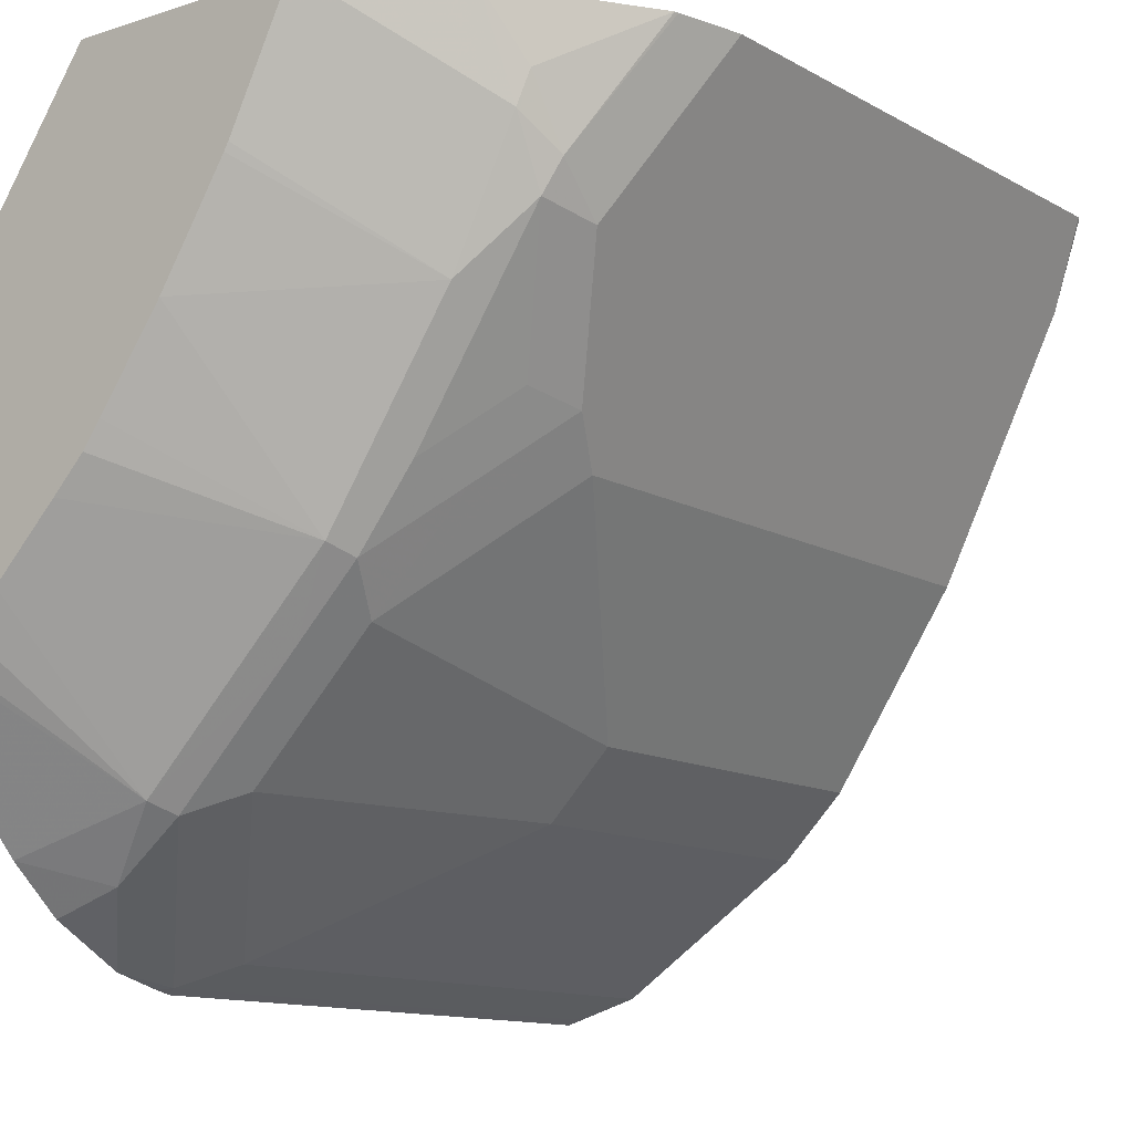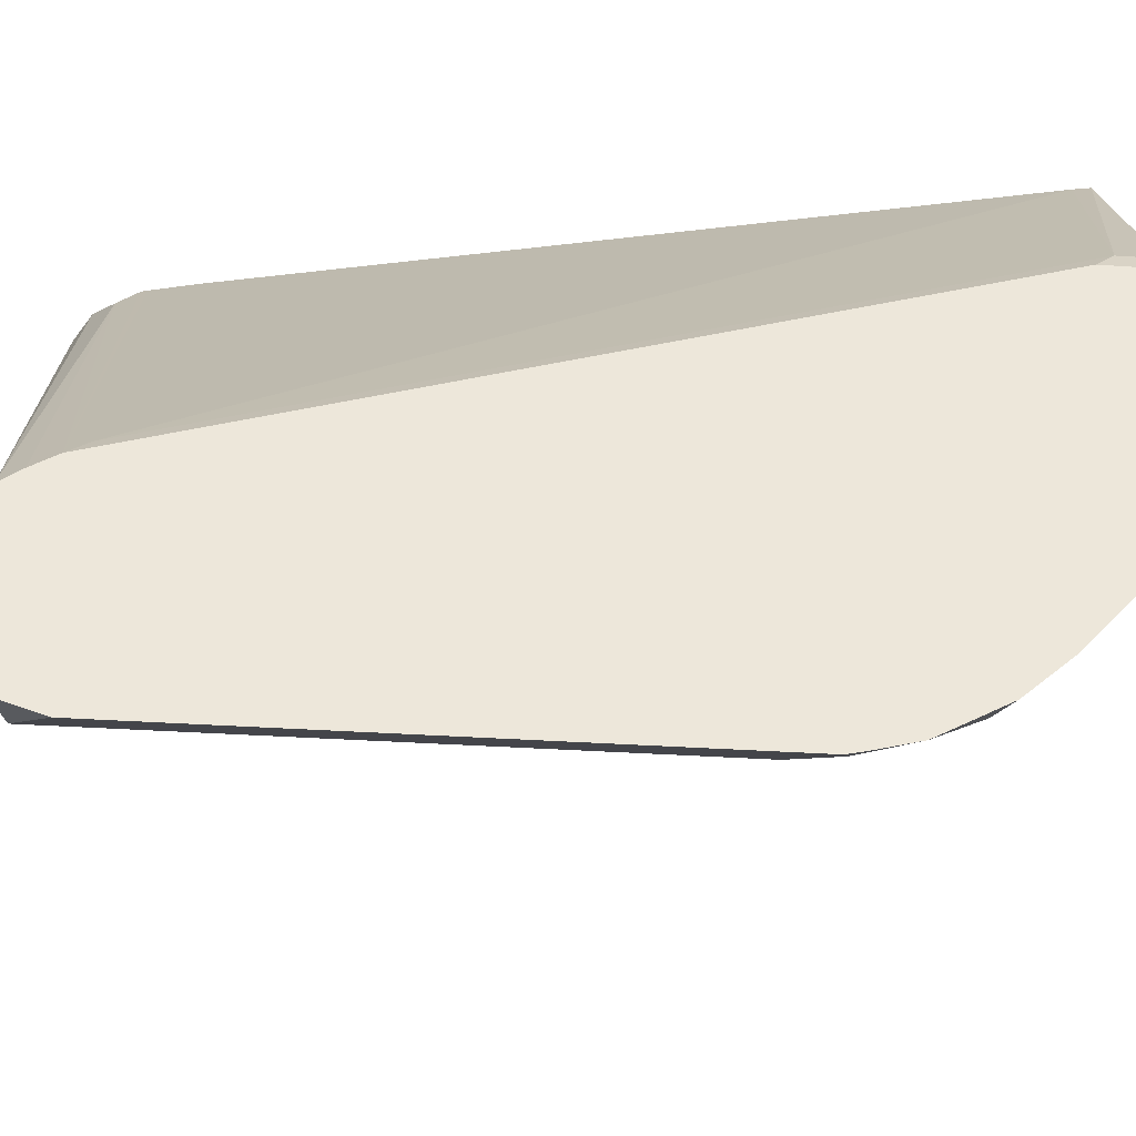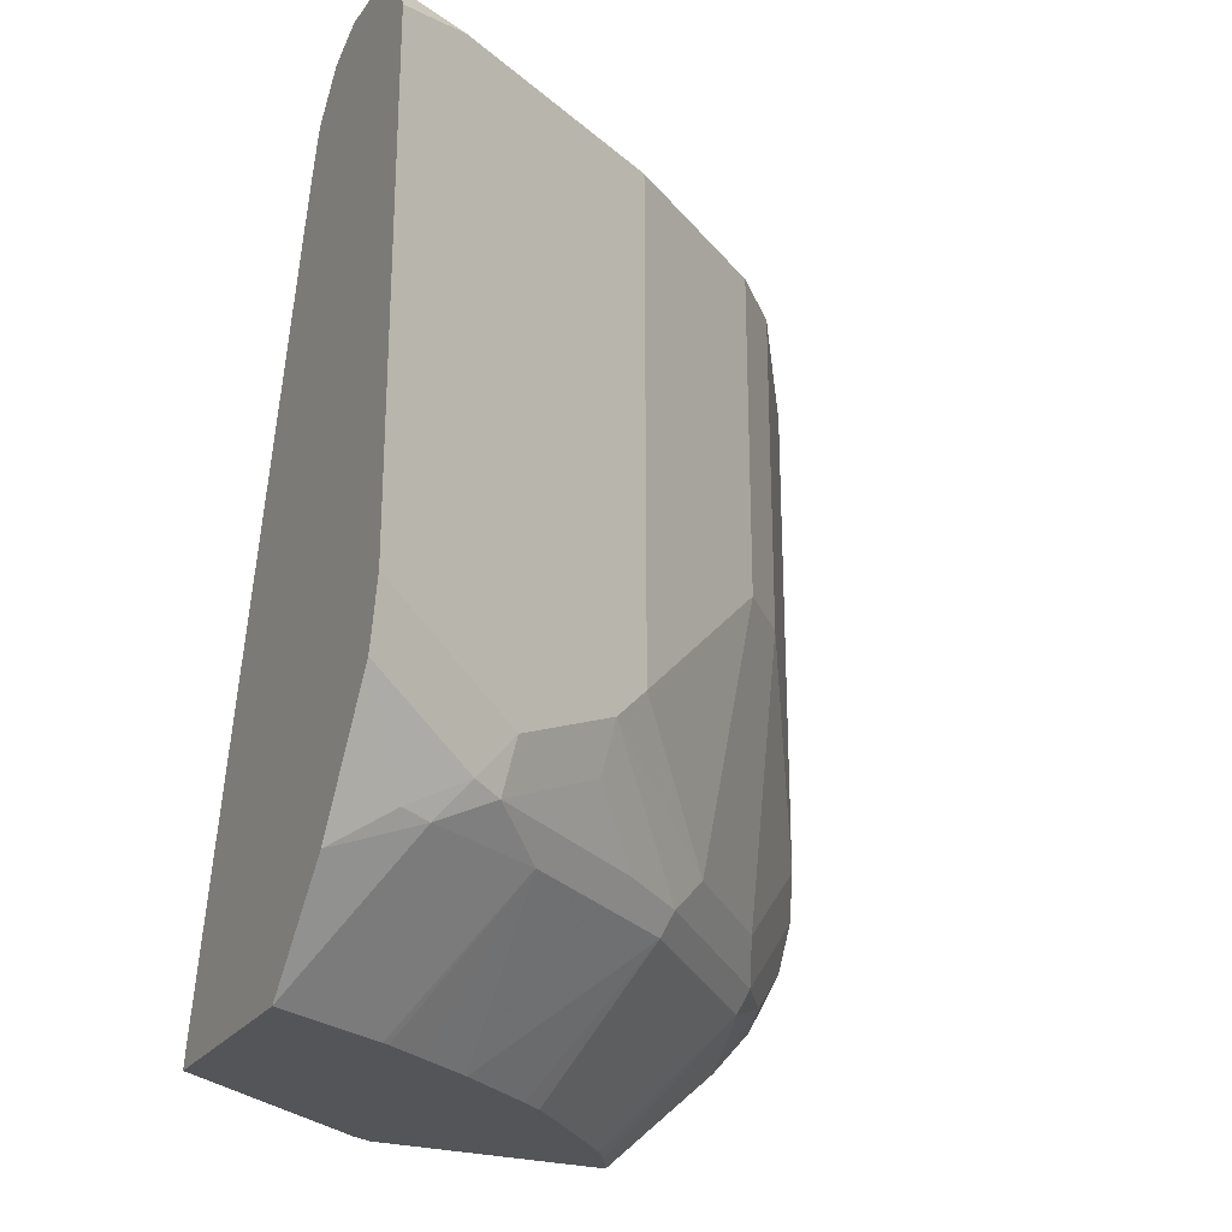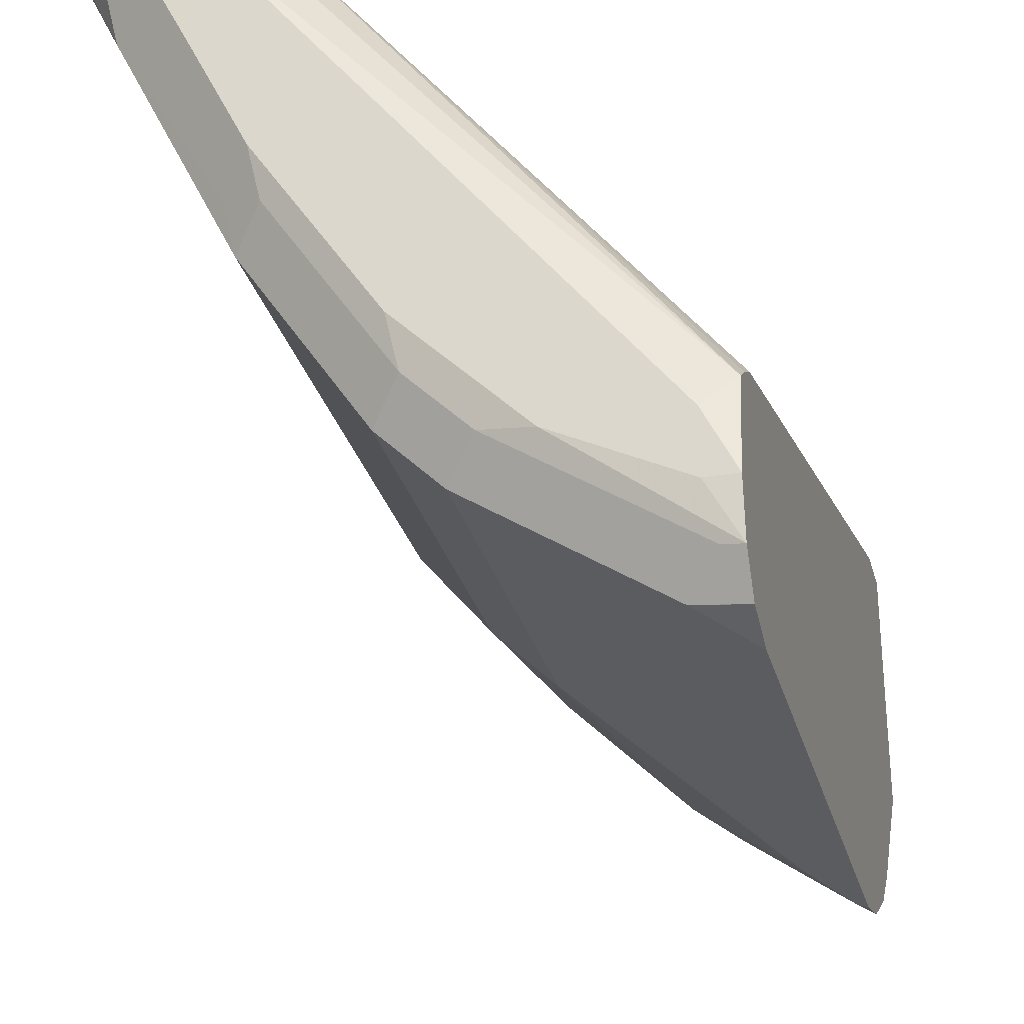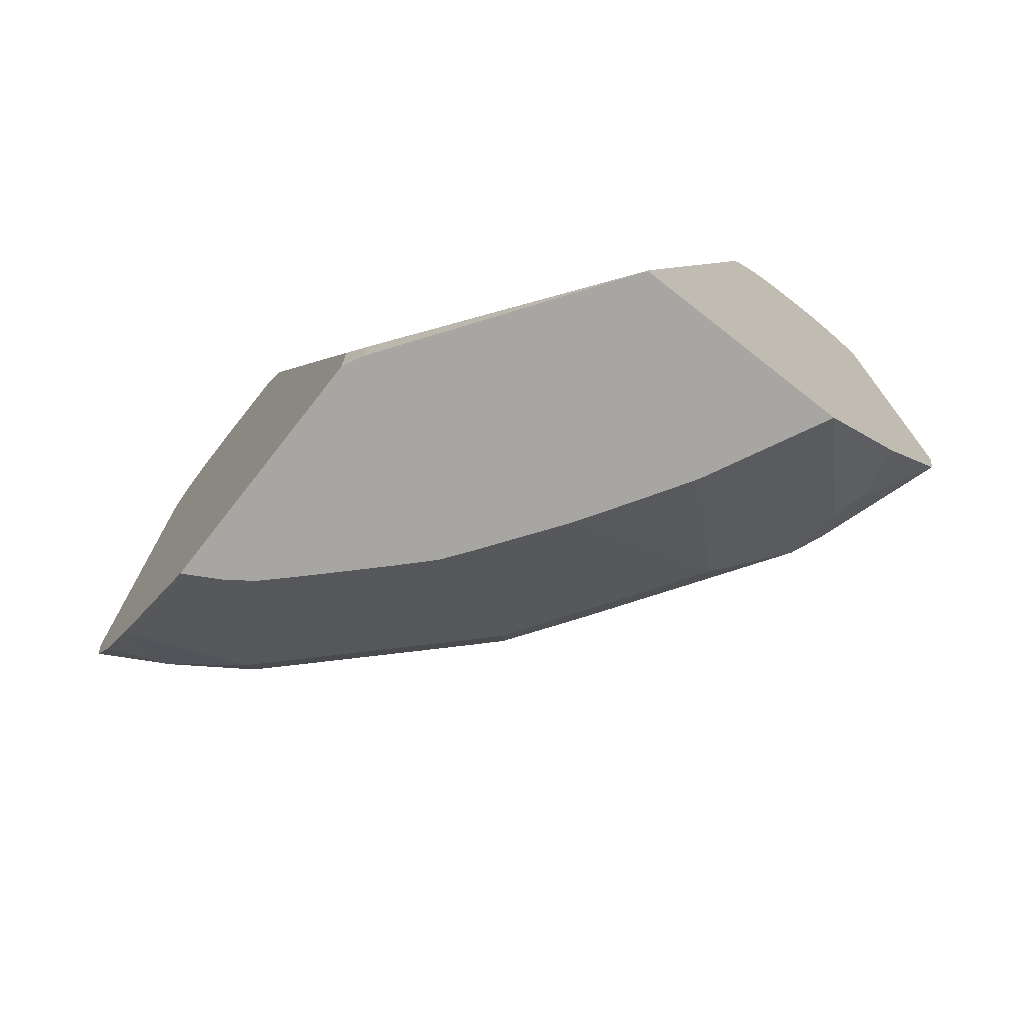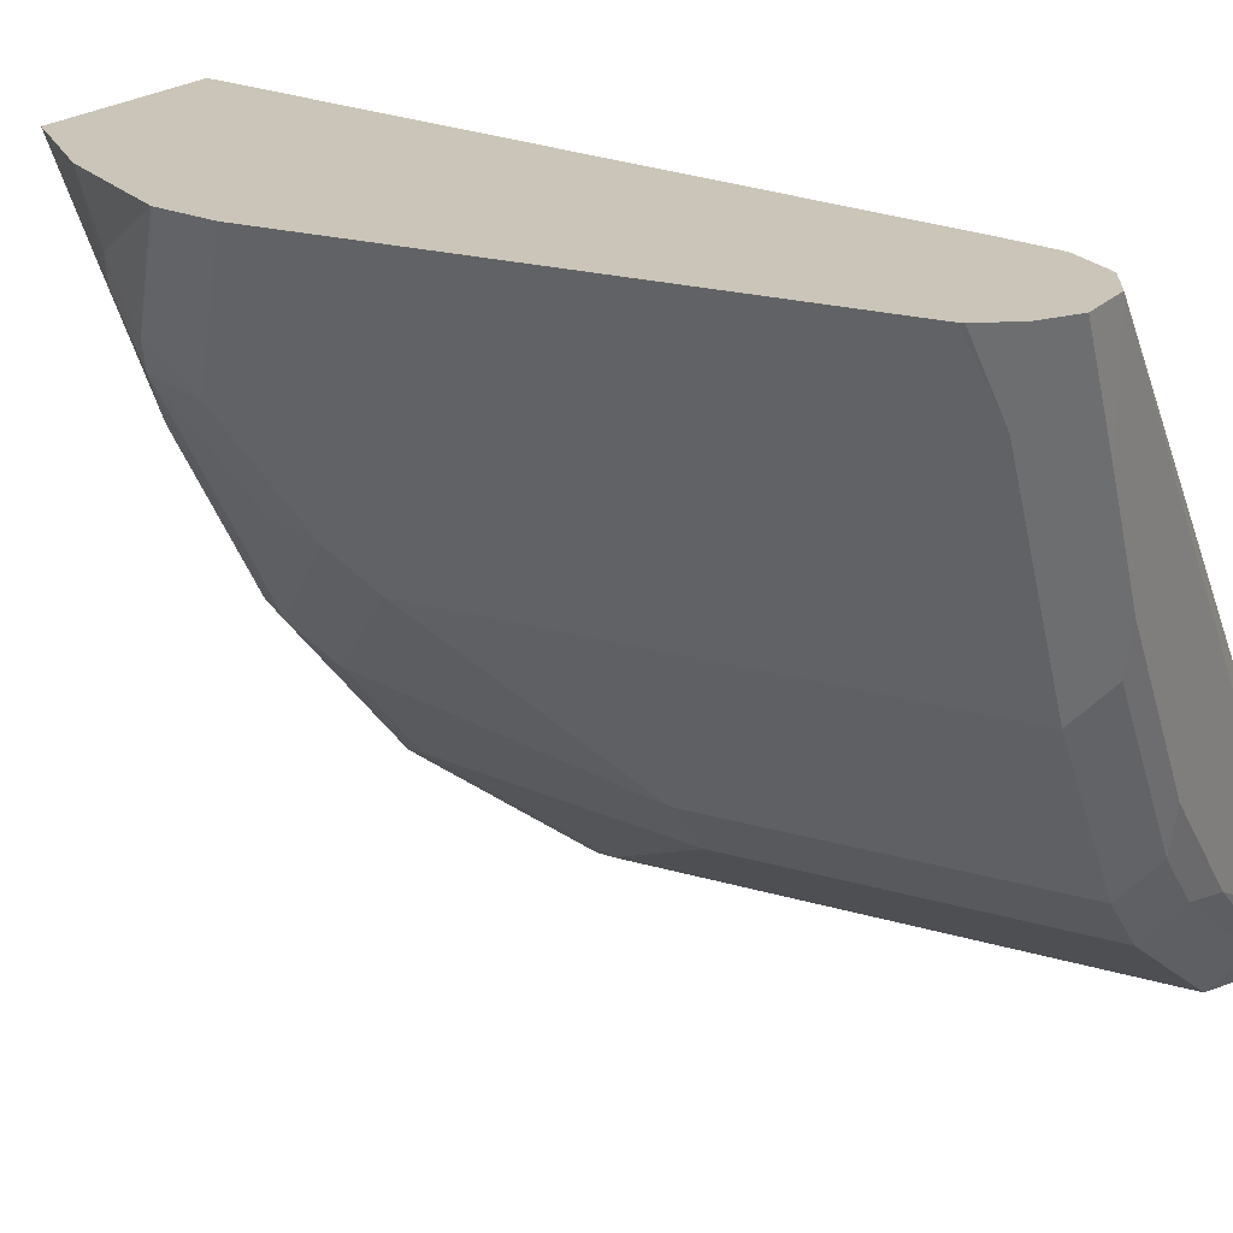
<metadata>
{"format":"obj","ext":"obj","renderer":"f3d","projection":"perspective","resolution":1024,"background":"white","views":[{"elev":-12.1,"azim":37.5,"up":"+Z"},{"elev":-35.7,"azim":-95.0,"up":"+Z"},{"elev":-24.8,"azim":62.9,"up":"+Y"},{"elev":-28.8,"azim":-165.6,"up":"+Z"},{"elev":-74.0,"azim":-38.1,"up":"+Y"},{"elev":20.5,"azim":118.6,"up":"+Z"}]}
</metadata>
<code>
v 0.4839 0.1913 -0.256
v 0.599 0.1913 -0.256
v 0.4857 0.2001 -0.256
v 0.4031 0.2122 -0.3713
v 0.4031 0.1913 -0.3713
v 0.568 0.1913 -0.3182
v 0.6523 0.2626 -0.3023
v 0.6475 0.2449 -0.256
v 0.588 0.606 -0.256
v 0.4031 0.6258 -0.4985
v 0.3979 0.6362 -0.509
v 0.3979 0.2226 -0.3817
v 0.3979 0.1913 -0.3817
v 0.5658 0.1913 -0.3221
v 0.6205 0.2626 -0.366
v 0.6576 0.2652 -0.2864
v 0.6523 0.2784 -0.3342
v 0.6603 0.2825 -0.3182
v 0.6914 0.3139 -0.256
v 0.5949 0.6302 -0.256
v 0.5959 0.6335 -0.256
v 0.5887 0.6444 -0.2705
v 0.3979 0.6494 -0.5171
v 0.3979 0.1913 -0.5133
v 0.5513 0.1913 -0.3452
v 0.5331 0.1913 -0.374
v 0.5569 0.2626 -0.4614
v 0.5887 0.2784 -0.4296
v 0.6205 0.3103 -0.3978
v 0.6576 0.3076 -0.3394
v 0.6994 0.3494 -0.256
v 0.6919 0.3159 -0.256
v 0.6147 0.6576 -0.256
v 0.3979 0.6603 -0.525
v 0.4137 0.1913 -0.5044
v 0.3979 0.2493 -0.5781
v 0.5022 0.1913 -0.4175
v 0.4933 0.1913 -0.4296
v 0.4776 0.1913 -0.4457
v 0.4614 0.2626 -0.5569
v 0.5304 0.2758 -0.4985
v 0.5622 0.2758 -0.4667
v 0.594 0.3076 -0.4349
v 0.6258 0.3395 -0.4031
v 0.6789 0.3607 -0.297
v 0.6895 0.3395 -0.2758
v 0.6994 0.6357 -0.256
v 0.6364 0.6683 -0.256
v 0.3979 0.6603 -0.5251
v 0.4175 0.1913 -0.5022
v 0.3979 0.2745 -0.6006
v 0.4296 0.2784 -0.5887
v 0.4458 0.1913 -0.4775
v 0.4296 0.1913 -0.4932
v 0.4667 0.2758 -0.5622
v 0.488 0.297 -0.5516
v 0.5516 0.297 -0.4879
v 0.6152 0.3607 -0.4243
v 0.6258 0.6258 -0.4031
v 0.6789 0.647 -0.297
v 0.6987 0.6378 -0.256
v 0.668 0.6679 -0.256
v 0.6364 0.6683 -0.3182
v 0.4137 0.6683 -0.5409
v 0.3979 0.6683 -0.5728
v 0.3979 0.3103 -0.6205
v 0.4031 0.3395 -0.6258
v 0.4349 0.3076 -0.594
v 0.4243 0.3607 -0.6152
v 0.5198 0.4561 -0.5516
v 0.5516 0.4561 -0.5197
v 0.6152 0.647 -0.4243
v 0.6205 0.6523 -0.3978
v 0.6871 0.6552 -0.256
v 0.663 0.6629 -0.2811
v 0.6046 0.6683 -0.3819
v 0.3979 0.665 -0.6014
v 0.4137 0.6683 -0.5728
v 0.3979 0.3333 -0.6265
v 0.3979 0.3421 -0.6284
v 0.4031 0.6258 -0.6258
v 0.4243 0.647 -0.6152
v 0.5198 0.647 -0.5516
v 0.5516 0.647 -0.5197
v 0.5357 0.6629 -0.5038
v 0.5993 0.6629 -0.4084
v 0.541 0.6683 -0.4773
v 0.3979 0.6524 -0.6204
v 0.4773 0.6683 -0.5409
v 0.4084 0.6629 -0.5993
v 0.3979 0.6284 -0.6284
v 0.3979 0.6523 -0.6205
v 0.5039 0.6629 -0.5357
v 0.5092 0.6683 -0.5092
f 48 89 78
f 47 60 61
f 48 62 63
f 48 63 76
f 48 76 87
f 48 87 94
f 48 94 89
f 44 60 45
f 51 66 52
f 48 65 64
f 48 64 49
f 49 64 65
f 52 66 67
f 52 67 68
f 52 68 55
f 55 68 56
f 56 69 70
f 44 59 60
f 56 68 69
f 48 78 65
f 44 72 59
f 36 52 40
f 44 57 58
f 30 45 46
f 56 70 57
f 30 46 31
f 31 46 45
f 31 45 60
f 31 60 47
f 33 48 34
f 34 48 49
f 35 36 40
f 44 58 72
f 35 40 50
f 40 53 54
f 40 54 50
f 40 52 55
f 40 55 41
f 41 55 56
f 41 56 57
f 41 57 42
f 42 57 43
f 43 57 44
f 36 51 52
f 57 70 71
f 73 86 76
f 58 71 84
f 73 76 74
f 76 86 85
f 76 85 87
f 77 78 89
f 77 89 90
f 77 90 88
f 81 91 82
f 82 91 92
f 82 92 88
f 82 88 90
f 82 90 93
f 82 93 83
f 83 93 85
f 83 85 84
f 85 93 94
f 85 94 87
f 89 94 93
f 89 93 90
f 30 44 45
f 72 86 73
f 72 85 86
f 72 84 85
f 70 84 71
f 58 84 72
f 59 72 60
f 60 72 73
f 60 73 74
f 60 74 61
f 62 75 63
f 62 74 75
f 63 75 74
f 63 74 76
f 57 71 58
f 65 78 77
f 67 69 68
f 67 79 80
f 67 80 91
f 67 91 81
f 67 81 82
f 67 82 69
f 69 82 83
f 69 83 70
f 70 83 84
f 66 79 67
f 28 42 43
f 11 49 65
f 28 43 44
f 1 38 37
f 1 37 26
f 1 26 25
f 1 25 14
f 1 14 6
f 1 6 2
f 2 6 7
f 2 7 8
f 3 9 10
f 3 10 4
f 4 10 11
f 4 11 12
f 4 12 13
f 4 13 5
f 6 14 15
f 6 15 7
f 7 16 8
f 7 15 17
f 7 17 18
f 1 39 38
f 1 53 39
f 1 54 53
f 1 50 54
f 28 44 29
f 1 2 8
f 1 8 19
f 1 19 32
f 1 32 31
f 1 31 47
f 1 47 61
f 1 61 74
f 1 74 62
f 7 18 16
f 1 62 48
f 1 33 21
f 1 21 20
f 1 20 9
f 1 9 3
f 1 3 4
f 1 4 5
f 1 5 13
f 1 13 24
f 1 35 50
f 1 48 33
f 8 16 19
f 1 24 35
f 9 11 10
f 17 28 29
f 17 29 44
f 17 44 30
f 17 30 18
f 18 30 31
f 18 31 32
f 18 32 19
f 21 33 22
f 22 34 23
f 24 36 35
f 26 37 27
f 27 37 38
f 27 38 39
f 27 39 53
f 27 53 40
f 27 40 41
f 27 41 42
f 9 20 11
f 27 42 28
f 16 18 19
f 15 28 17
f 22 33 34
f 15 26 27
f 11 21 22
f 15 27 28
f 11 22 23
f 11 23 34
f 11 34 49
f 11 65 77
f 11 88 92
f 11 92 91
f 11 91 80
f 11 77 88
f 11 20 21
f 11 79 66
f 11 66 51
f 11 51 36
f 11 36 24
f 11 24 13
f 11 13 12
f 14 25 15
f 11 80 79
f 15 25 26

</code>
